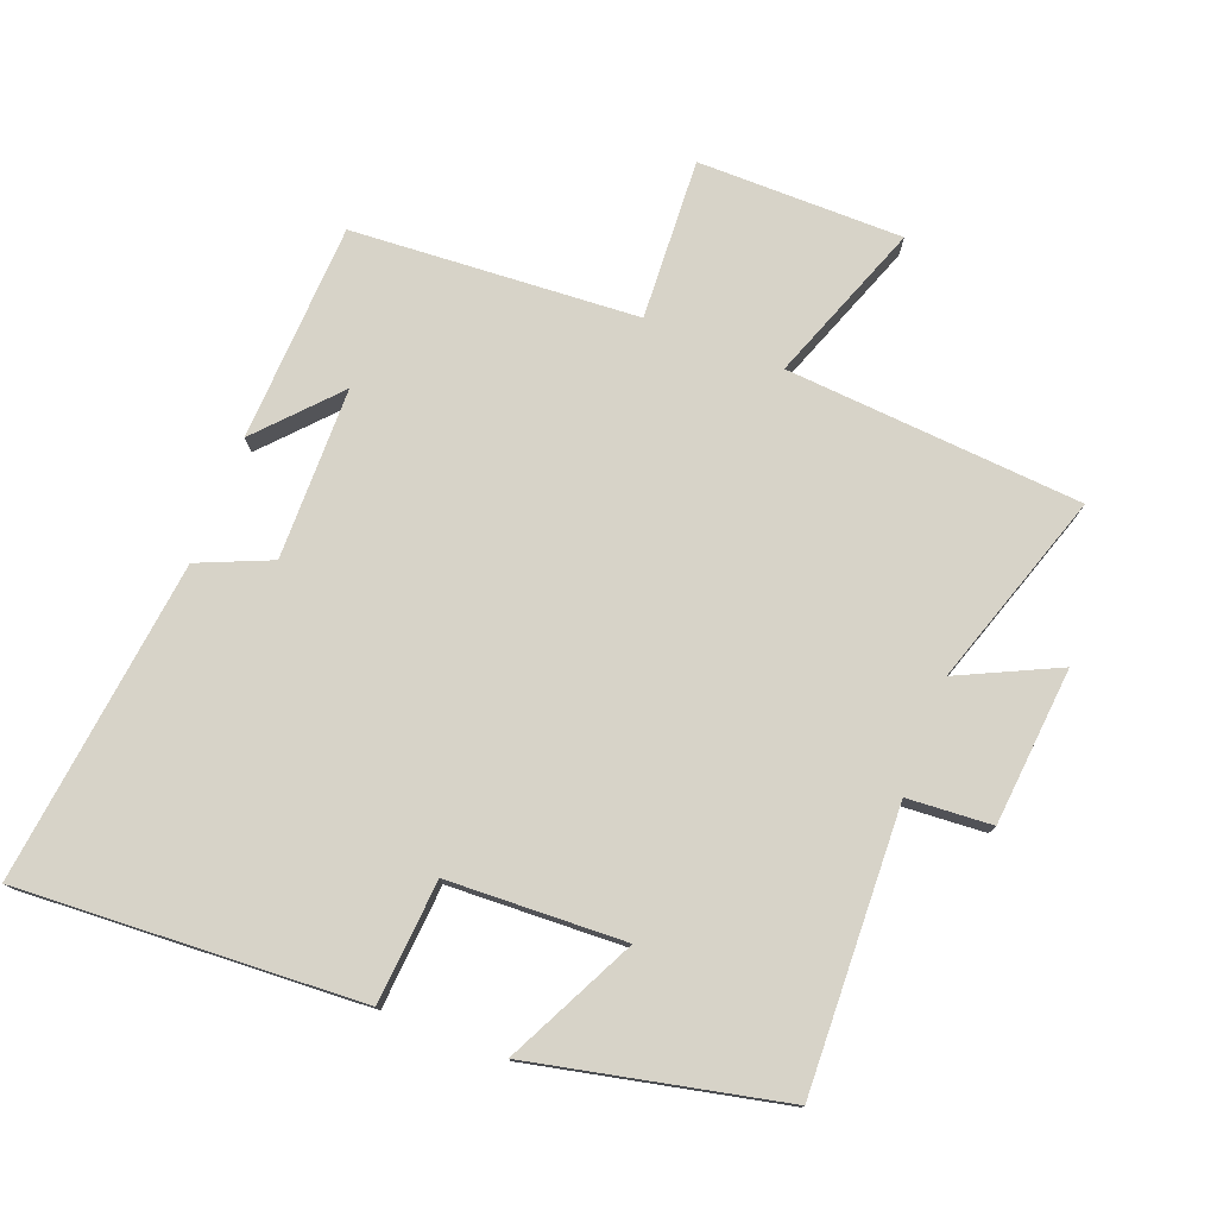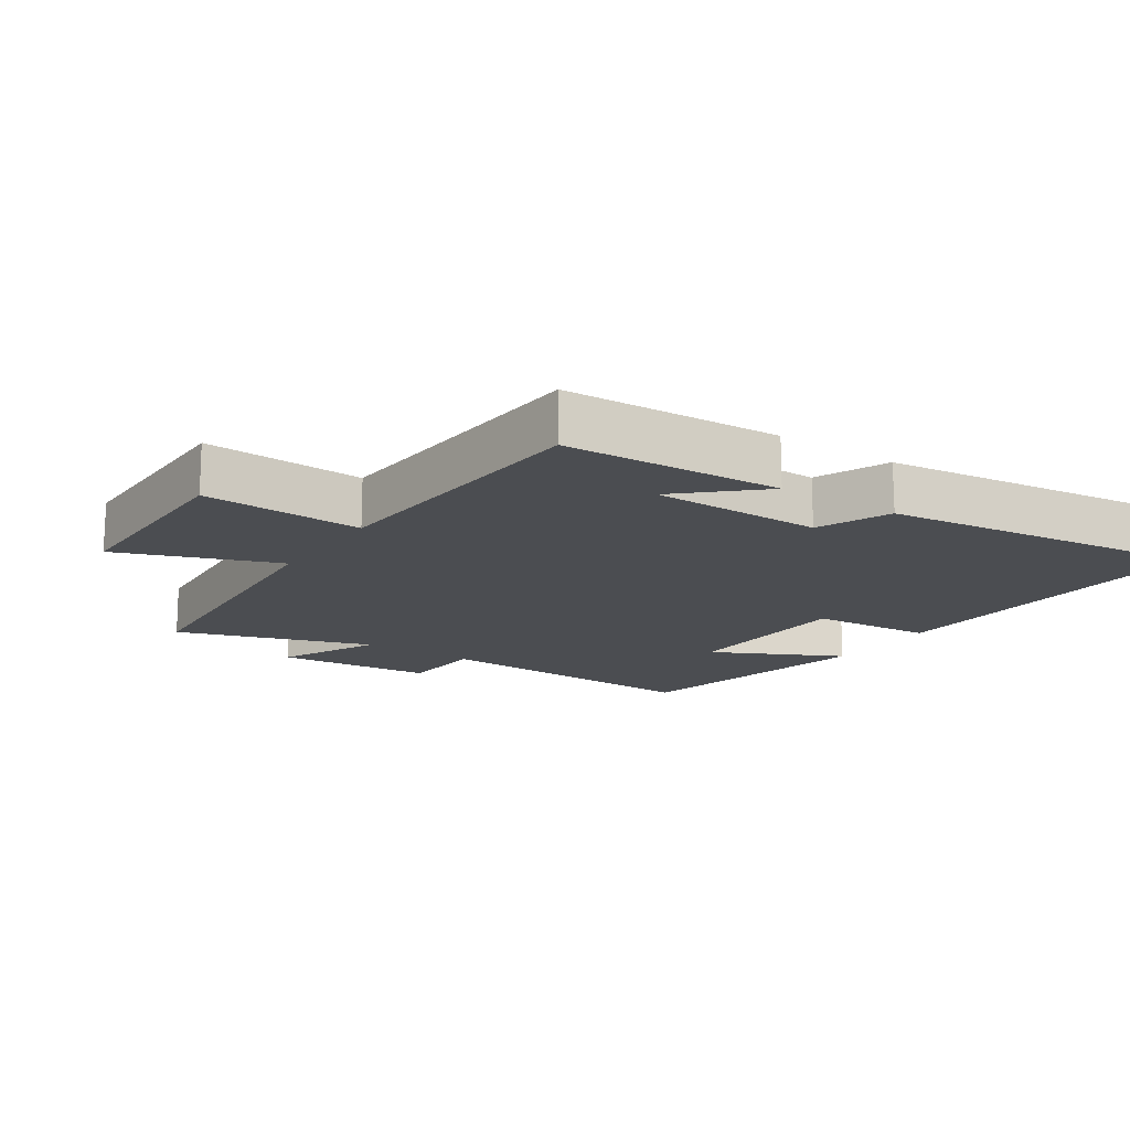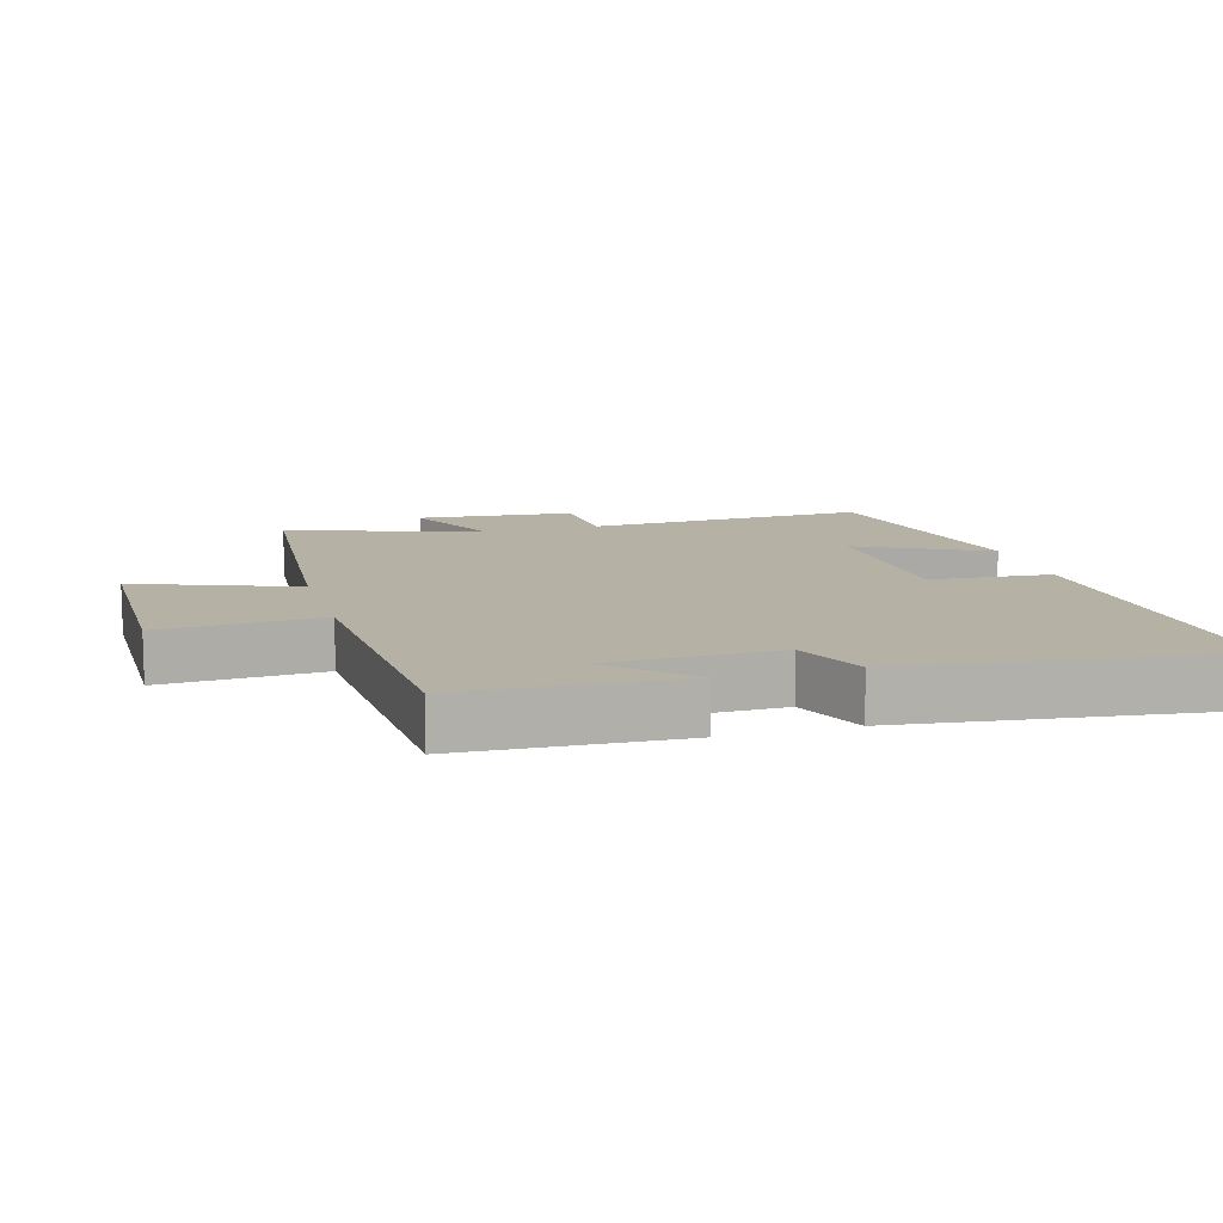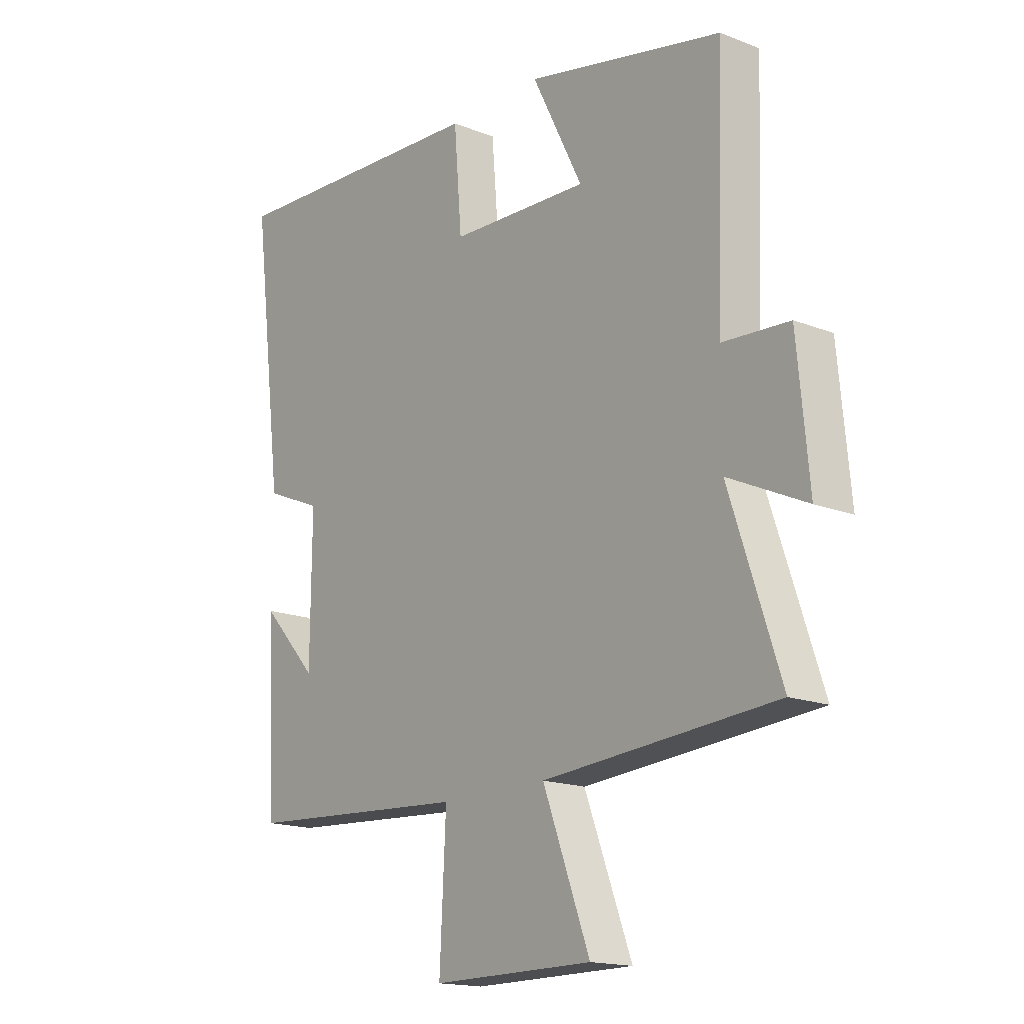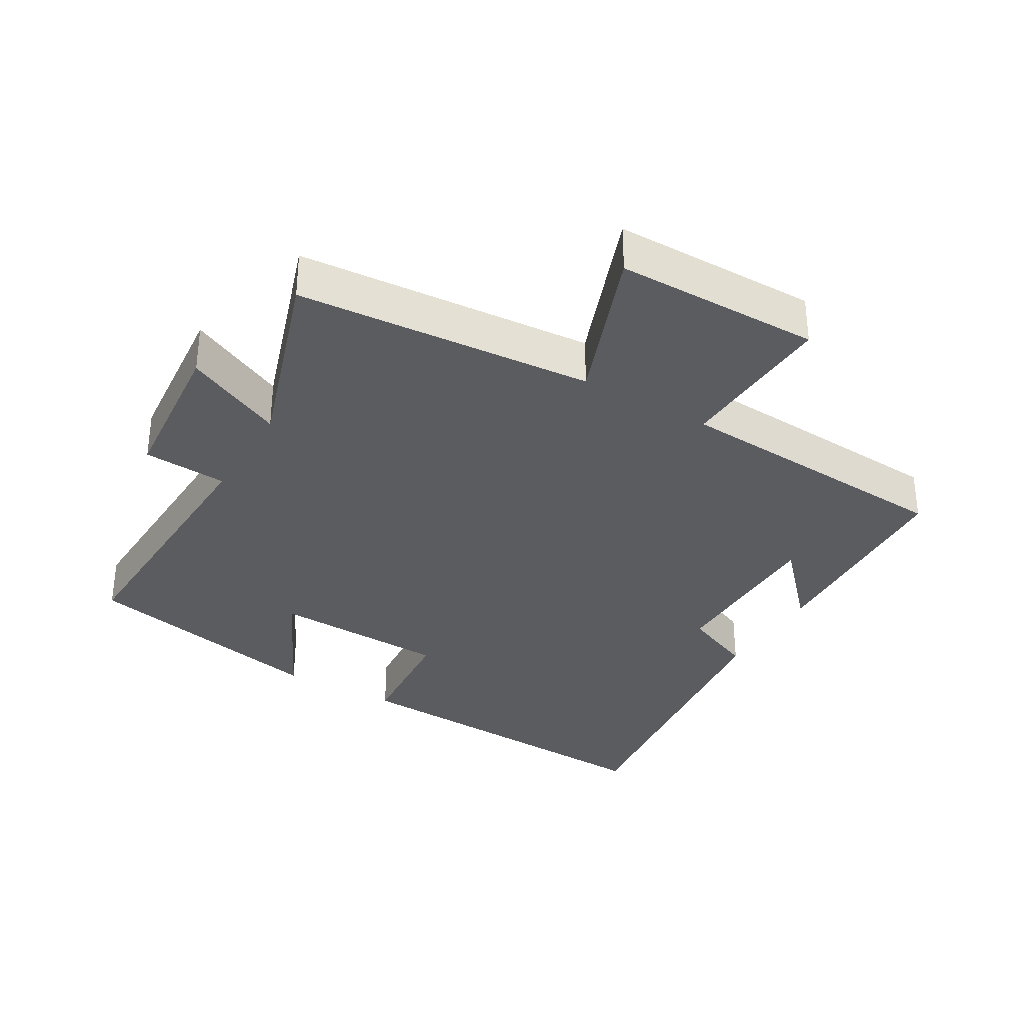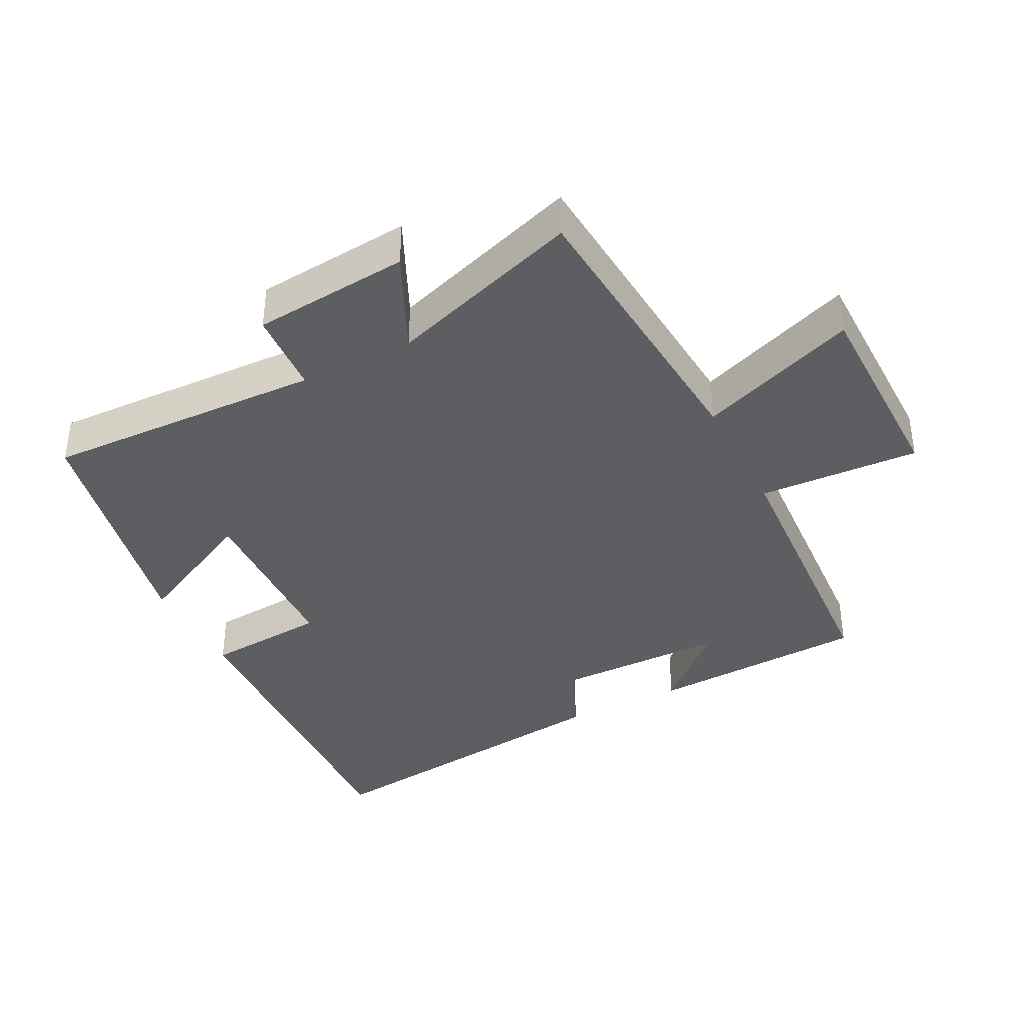
<metadata>
{"format":"obj","ext":"obj","renderer":"f3d","projection":"perspective","resolution":1024,"background":"white","views":[{"elev":77.0,"azim":20.9,"up":"+Y"},{"elev":-15.9,"azim":-124.0,"up":"+Y"},{"elev":11.8,"azim":-106.0,"up":"+Y"},{"elev":-16.5,"azim":51.2,"up":"+Z"},{"elev":-33.6,"azim":149.5,"up":"+Y"},{"elev":-38.2,"azim":117.1,"up":"+Y"}]}
</metadata>
<code>
v 0.515 0.07 0.42
v 0.5 0.07 0
v 0.627 0.07 -0.008
v 0.649 0.07 -0.244
v 0.5 0.07 -0.174
v 0.597 0.07 -0.465
v 0.152 0.07 -0.5
v 0.242 0.07 -0.739
v -0.066 0.07 -0.741
v -0.054 0.07 -0.5
v -0.484 0.07 -0.474
v -0.5 0.07 -0.146
v -0.393 0.07 -0.262
v -0.391 0.07 -0.004
v -0.5 0.07 0.042
v -0.56 0.07 0.526
v -0.045 0.07 0.5
v -0.03 0.07 0.316
v 0.236 0.07 0.306
v 0.139 0.07 0.5
v 0.515 0 0.42
v 0.5 0 0
v 0.627 0 -0.008
v 0.649 0 -0.244
v 0.5 0 -0.174
v 0.597 0 -0.465
v 0.152 0 -0.5
v 0.242 0 -0.739
v -0.066 0 -0.741
v -0.054 0 -0.5
v -0.484 0 -0.474
v -0.5 0 -0.146
v -0.393 0 -0.262
v -0.391 0 -0.004
v -0.5 0 0.042
v -0.56 0 0.526
v -0.045 0 0.5
v -0.03 0 0.316
v 0.236 0 0.306
v 0.139 0 0.5
f 19 20 1 2
f 18 19 2
f 16 17 18
f 15 16 18
f 14 15 18
f 13 14 18 2
f 11 12 13
f 13 2 3
f 11 13 3
f 10 11 3
f 7 8 9 10
f 5 6 7 10
f 5 10 3
f 3 4 5
f 22 21 40 39
f 22 39 38
f 38 37 36
f 38 36 35
f 38 35 34
f 22 38 34 33
f 33 32 31
f 23 22 33
f 23 33 31
f 23 31 30
f 30 29 28 27
f 30 27 26 25
f 23 30 25
f 25 24 23
f 1 21 22 2
f 2 22 23 3
f 3 23 24 4
f 4 24 25 5
f 5 25 26 6
f 6 26 27 7
f 7 27 28 8
f 8 28 29 9
f 9 29 30 10
f 10 30 31 11
f 11 31 32 12
f 12 32 33 13
f 13 33 34 14
f 14 34 35 15
f 15 35 36 16
f 16 36 37 17
f 17 37 38 18
f 18 38 39 19
f 19 39 40 20
f 20 40 21 1

</code>
